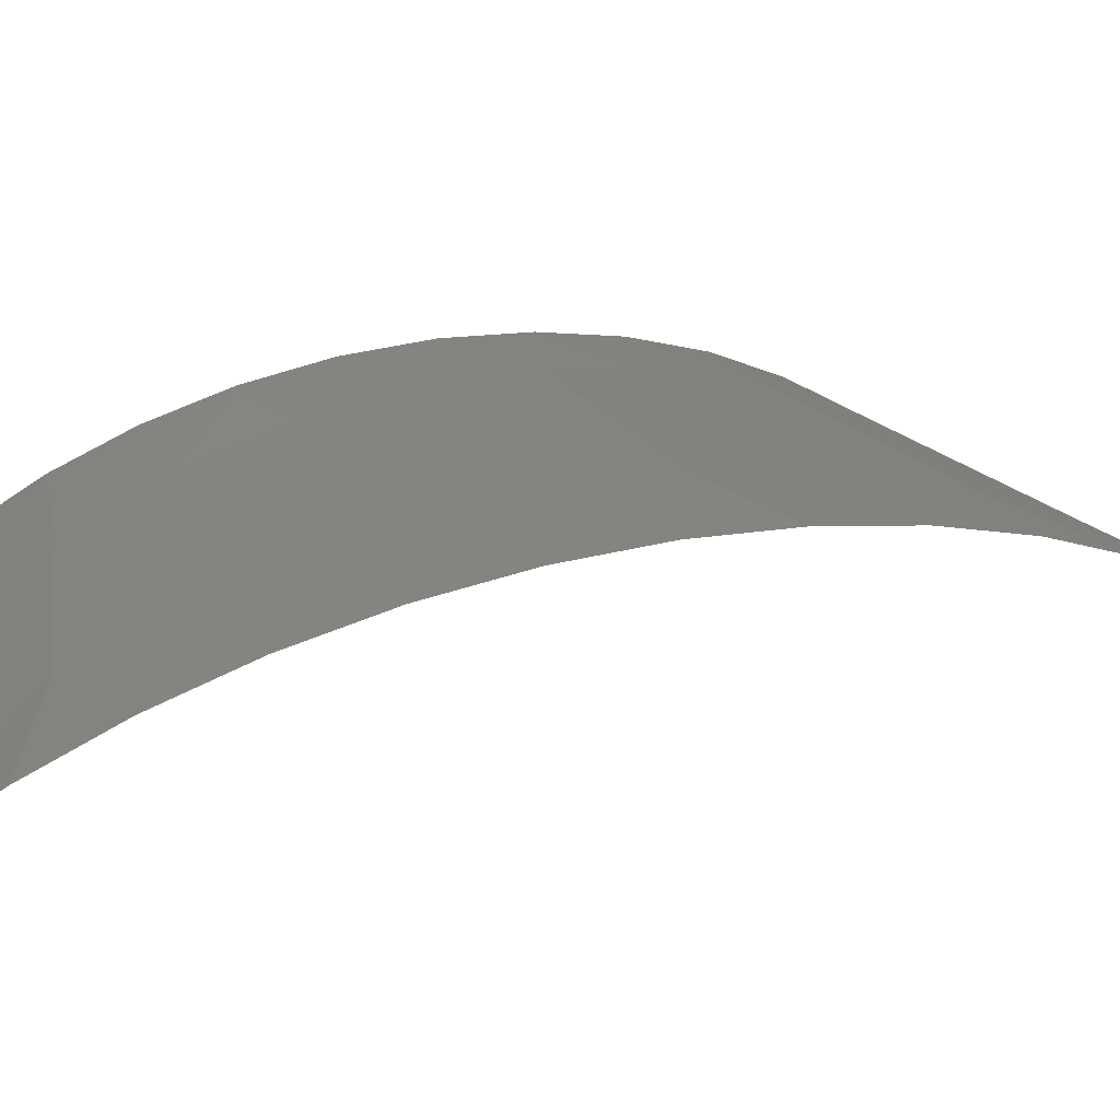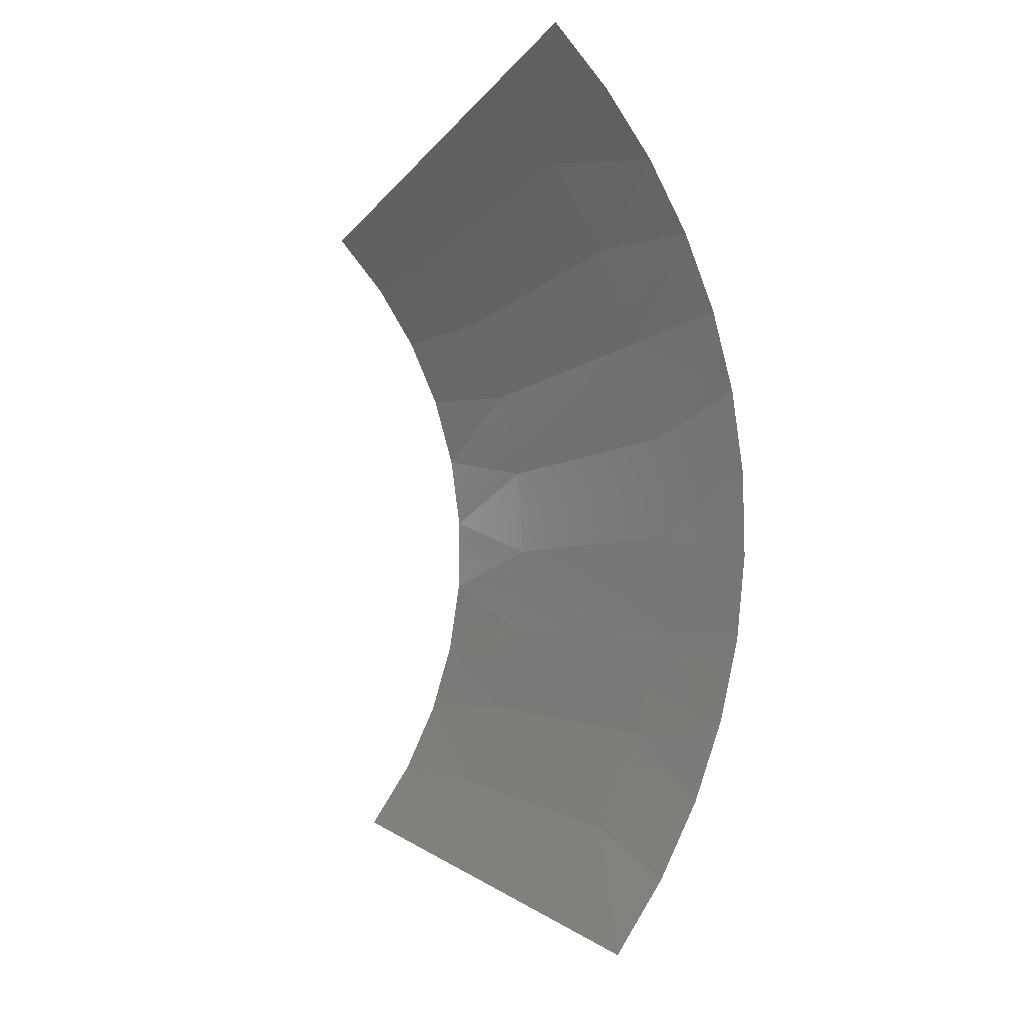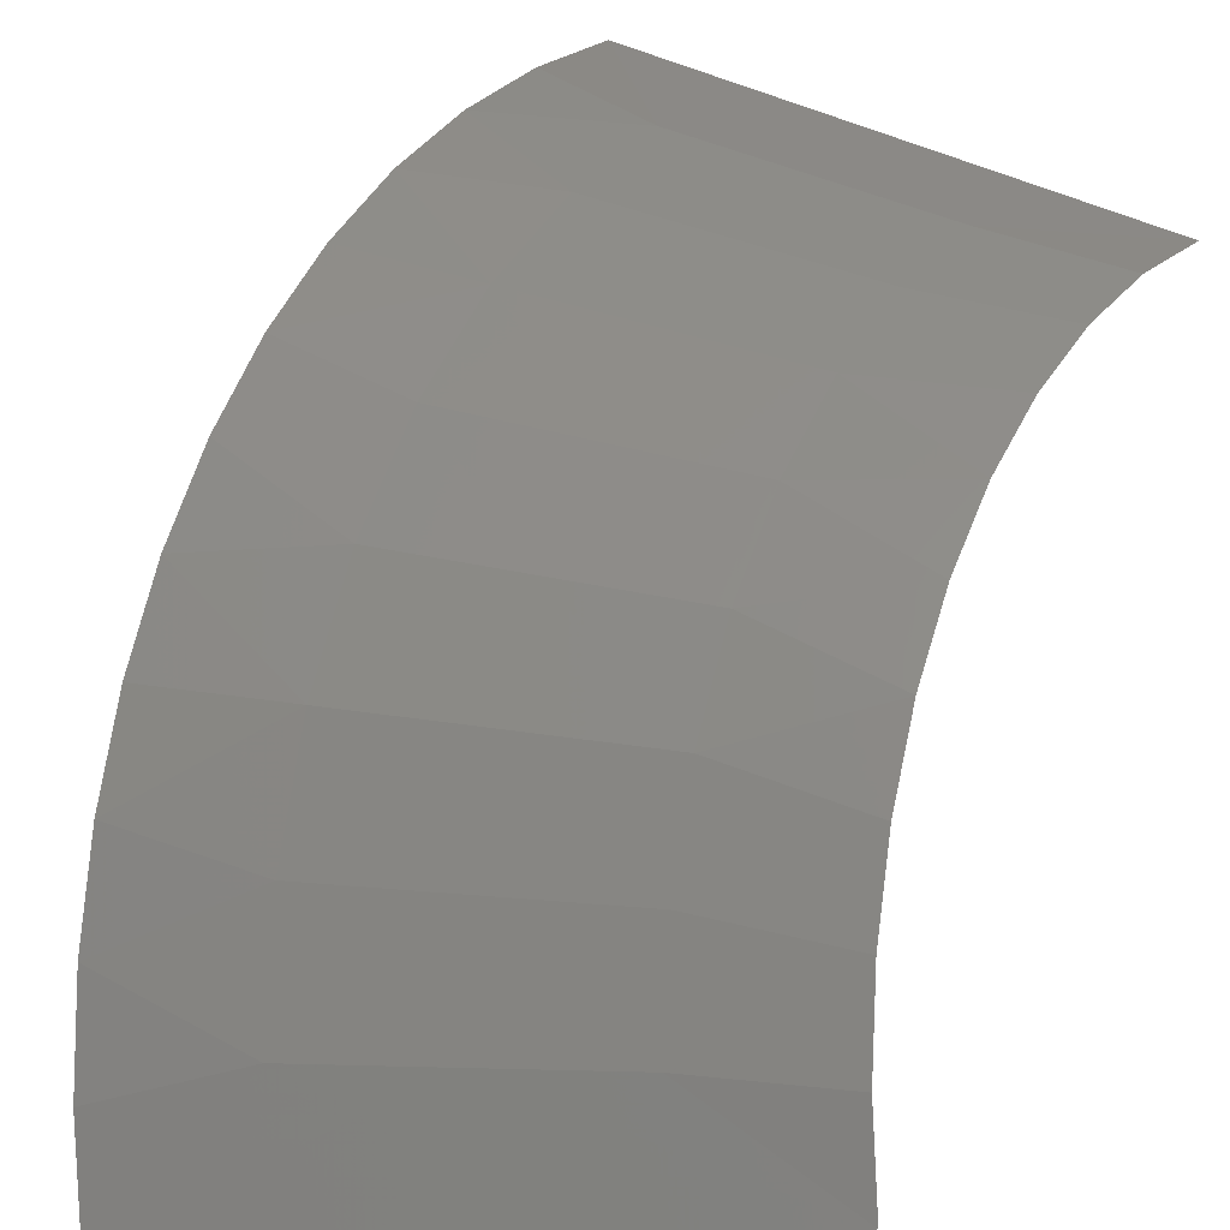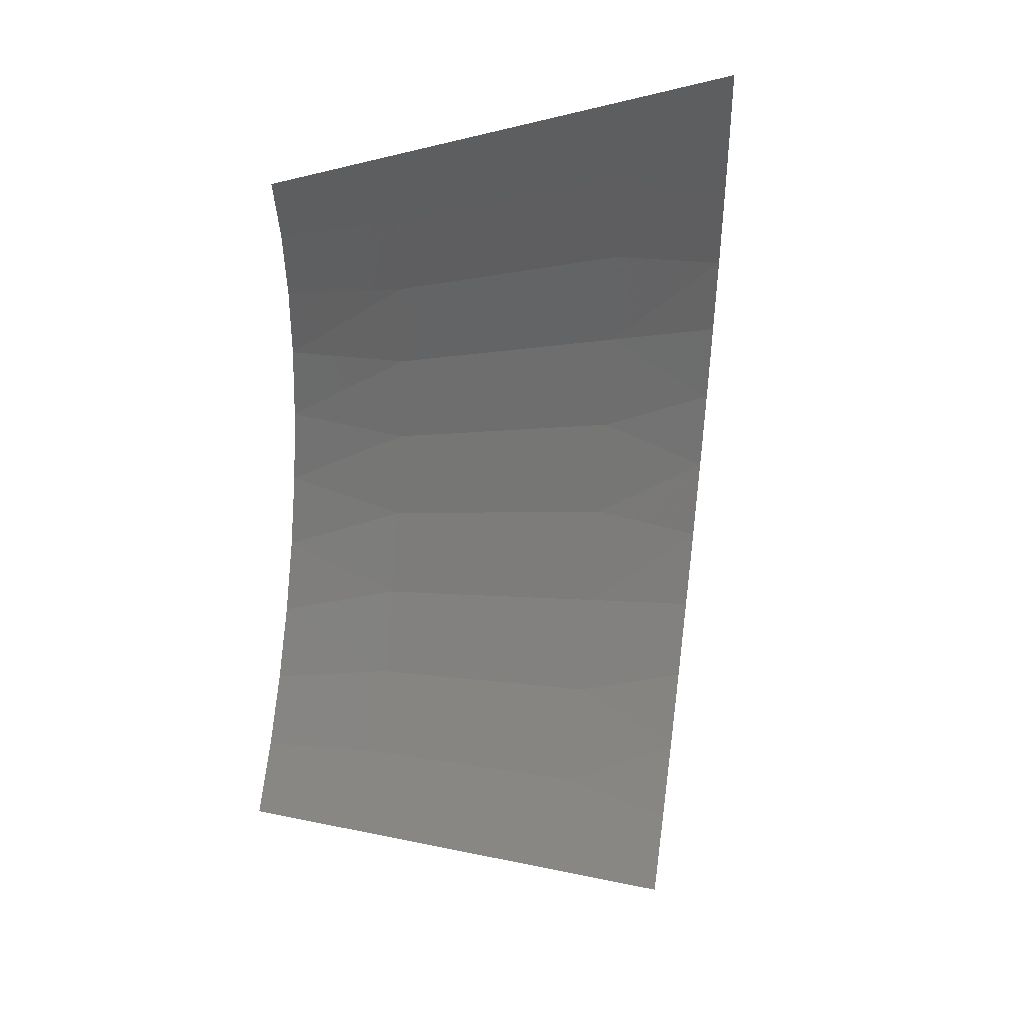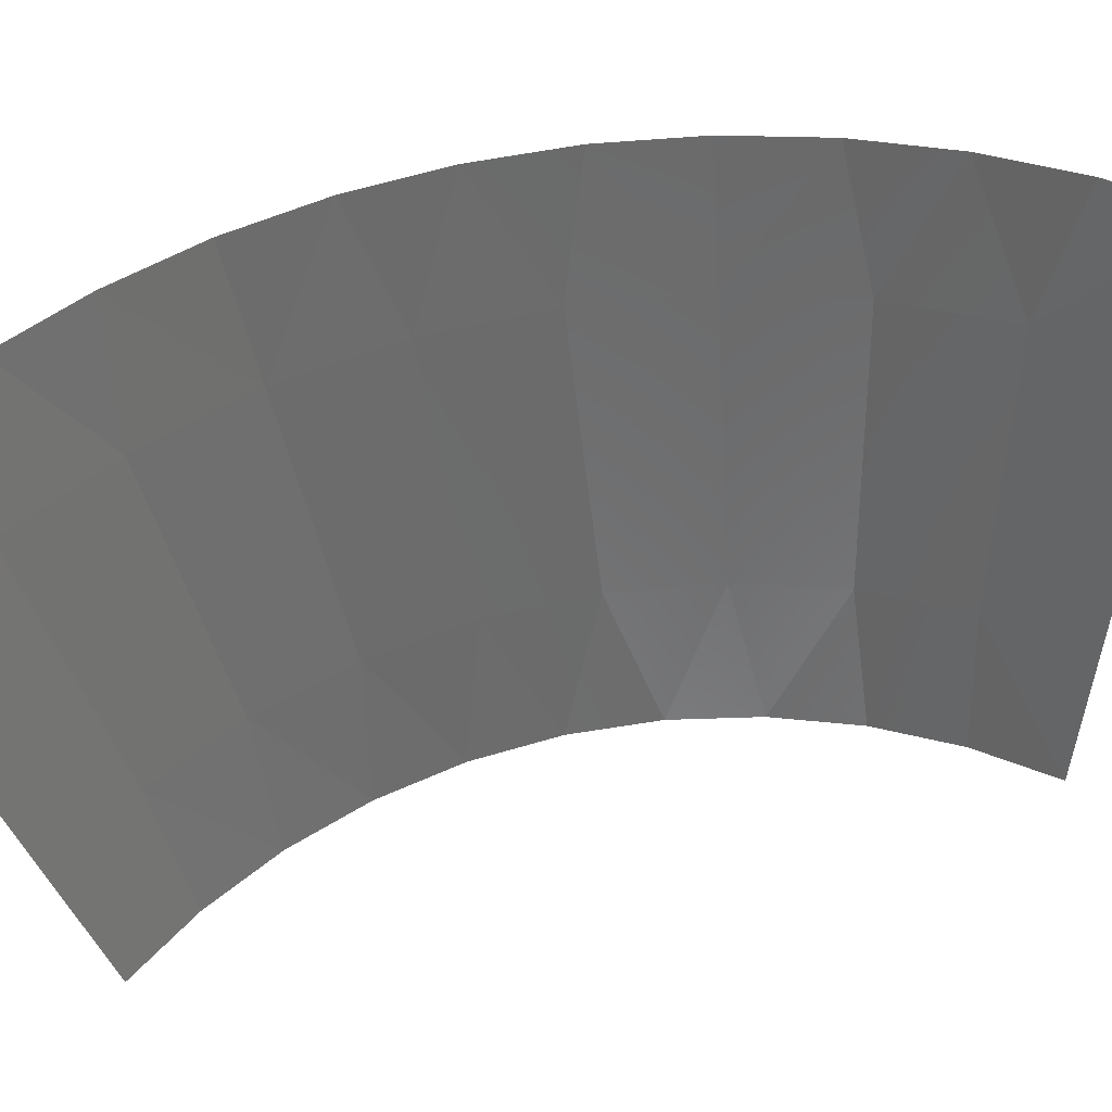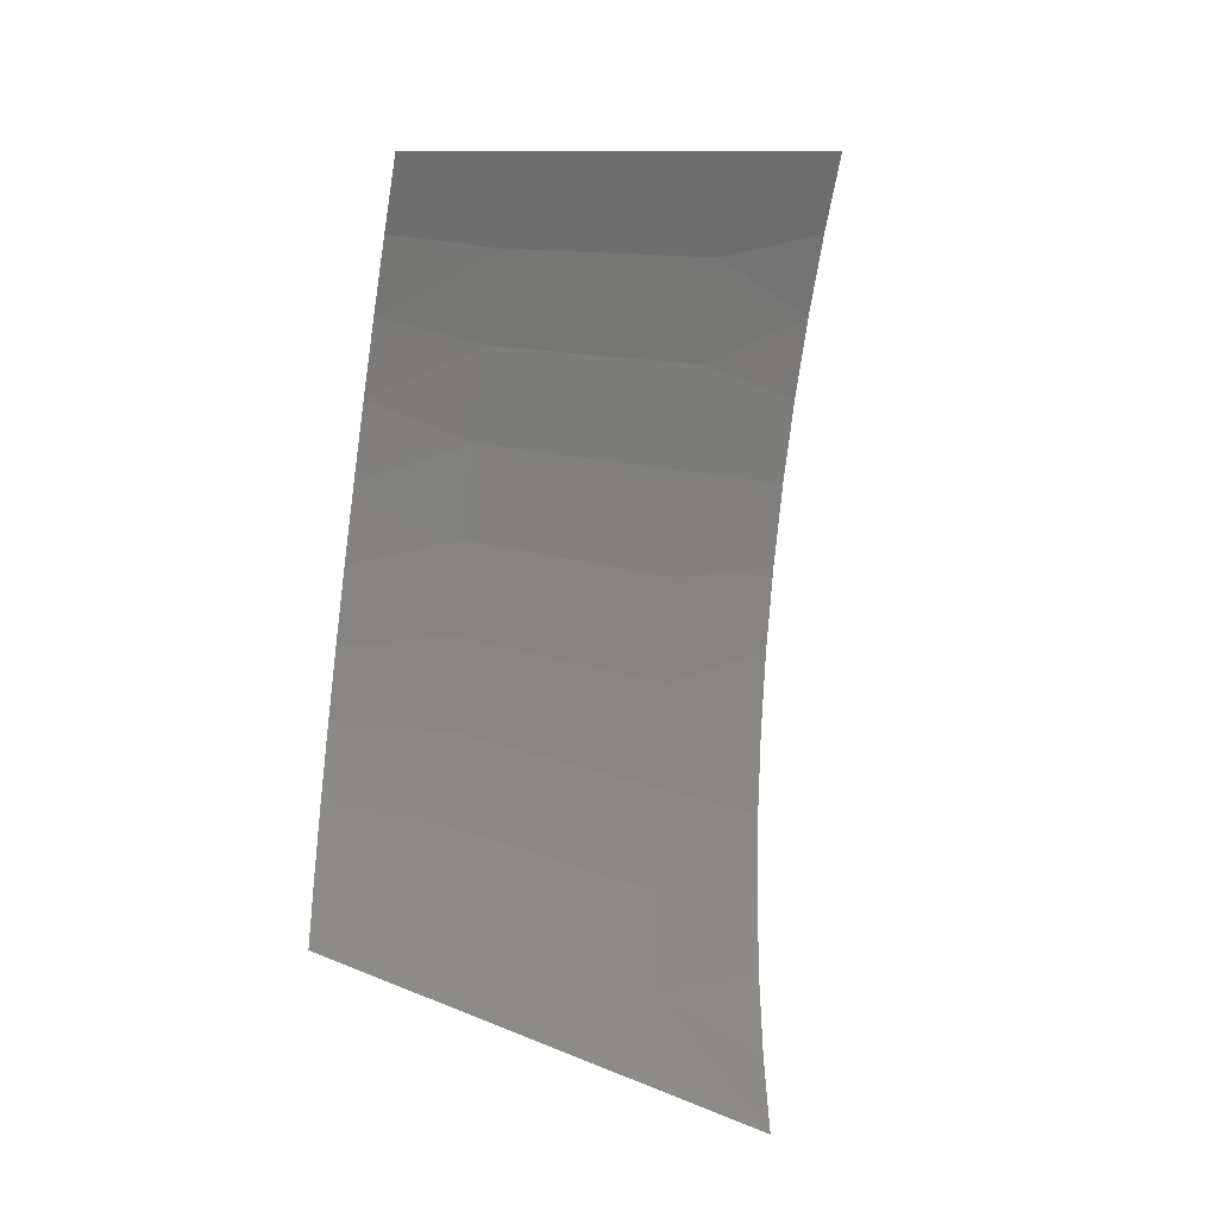
<metadata>
{"format":"stl","ext":"stl","renderer":"f3d","projection":"perspective","resolution":1024,"background":"white","views":[{"elev":5.0,"azim":71.7,"up":"+Y"},{"elev":-10.8,"azim":37.6,"up":"+Z"},{"elev":68.3,"azim":-160.3,"up":"+Y"},{"elev":14.7,"azim":-29.2,"up":"+Z"},{"elev":-70.0,"azim":100.7,"up":"+Y"},{"elev":-14.4,"azim":-47.2,"up":"+Z"}]}
</metadata>
<code>
# stl→obj: 48 verts, 70 faces
v -226.8 679.1 -568.5
v -227.2 679.2 -568.2
v -227.3 679.2 -568.4
v -227.4 679.1 -568.7
v -226.7 679.1 -568.2
v -227.1 679.3 -567.9
v -226.4 678.9 -568.6
v -225.7 678.5 -569.2
v -226.7 679.2 -567.9
v -227.1 679.3 -567.6
v -226.3 679 -568.3
v -226 678.8 -568.8
v -225.6 678.7 -569
v -225.5 678.8 -568.7
v -226.6 679.2 -567.5
v -227.1 679.3 -567.3
v -226.2 679.1 -567.9
v -225.9 678.9 -568.4
v -225.4 678.8 -568.4
v -226.6 679.2 -567.2
v -227.1 679.2 -567
v -226.2 679.1 -567.5
v -225.8 679 -568
v -225.3 678.9 -568
v -225.3 678.9 -567.7
v -226.7 679.1 -566.8
v -227.1 679.2 -566.8
v -226.2 679 -567.2
v -225.8 679 -567.6
v -225.3 678.9 -567.4
v -226.7 679 -566.5
v -227.2 679.1 -566.5
v -226.2 679 -566.8
v -225.7 678.9 -567.2
v -225.3 678.8 -567.1
v -226.8 678.8 -566.2
v -227.4 678.8 -566
v -227.3 678.9 -566.3
v -226.3 678.8 -566.5
v -225.8 678.8 -566.8
v -225.3 678.7 -566.8
v -225.4 678.6 -566.4
v -226.4 678.7 -566.1
v -225.7 678.1 -565.6
v -225.9 678.7 -566.4
v -225.5 678.5 -566.2
v -226 678.5 -566.1
v -225.6 678.3 -565.9
f 1 2 3
f 1 3 4
f 5 6 2
f 5 2 1
f 7 4 8
f 7 1 4
f 9 10 6
f 9 6 5
f 11 5 1
f 11 1 7
f 12 8 13
f 12 13 14
f 12 7 8
f 15 16 10
f 15 10 9
f 17 5 11
f 17 9 5
f 18 14 19
f 18 7 12
f 18 12 14
f 18 11 7
f 20 21 16
f 20 16 15
f 22 15 9
f 22 9 17
f 23 19 24
f 23 24 25
f 23 17 11
f 23 18 19
f 23 11 18
f 26 27 21
f 26 21 20
f 28 20 15
f 28 15 22
f 29 25 30
f 29 23 25
f 29 22 17
f 29 17 23
f 31 32 27
f 31 27 26
f 33 26 20
f 33 20 28
f 34 30 35
f 34 28 22
f 34 22 29
f 34 29 30
f 36 37 38
f 36 38 32
f 36 32 31
f 39 31 26
f 39 26 33
f 40 35 41
f 40 41 42
f 40 34 35
f 40 33 28
f 40 28 34
f 43 36 31
f 43 44 37
f 43 31 39
f 43 37 36
f 45 39 33
f 45 43 39
f 45 42 46
f 45 33 40
f 45 40 42
f 47 43 45
f 47 45 46
f 47 46 48
f 47 48 44
f 47 44 43

</code>
